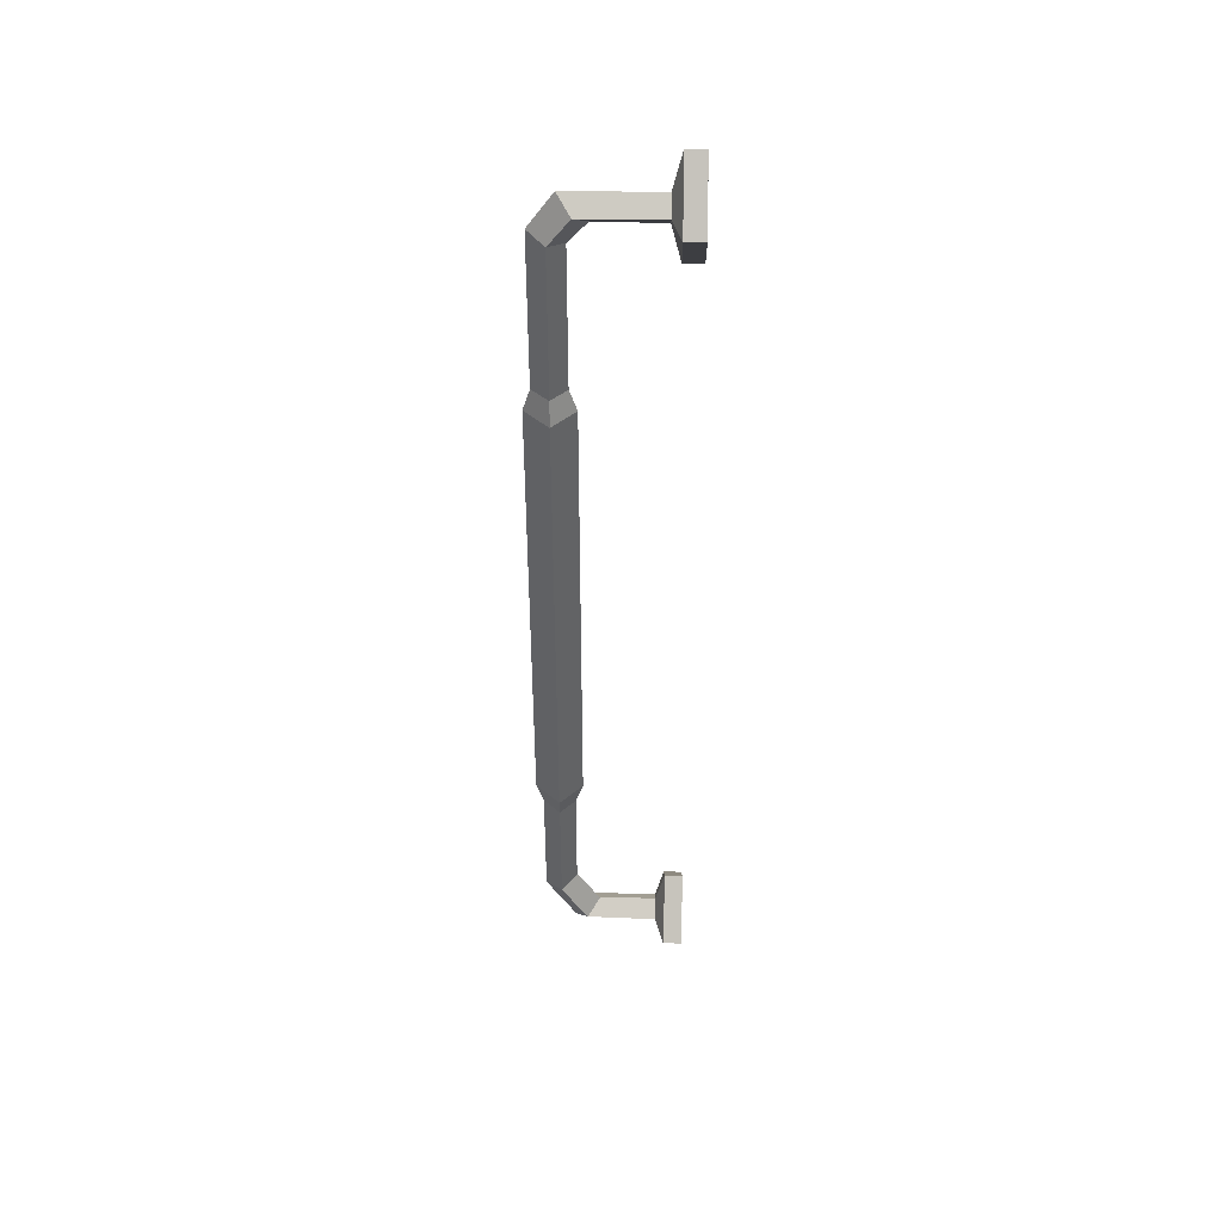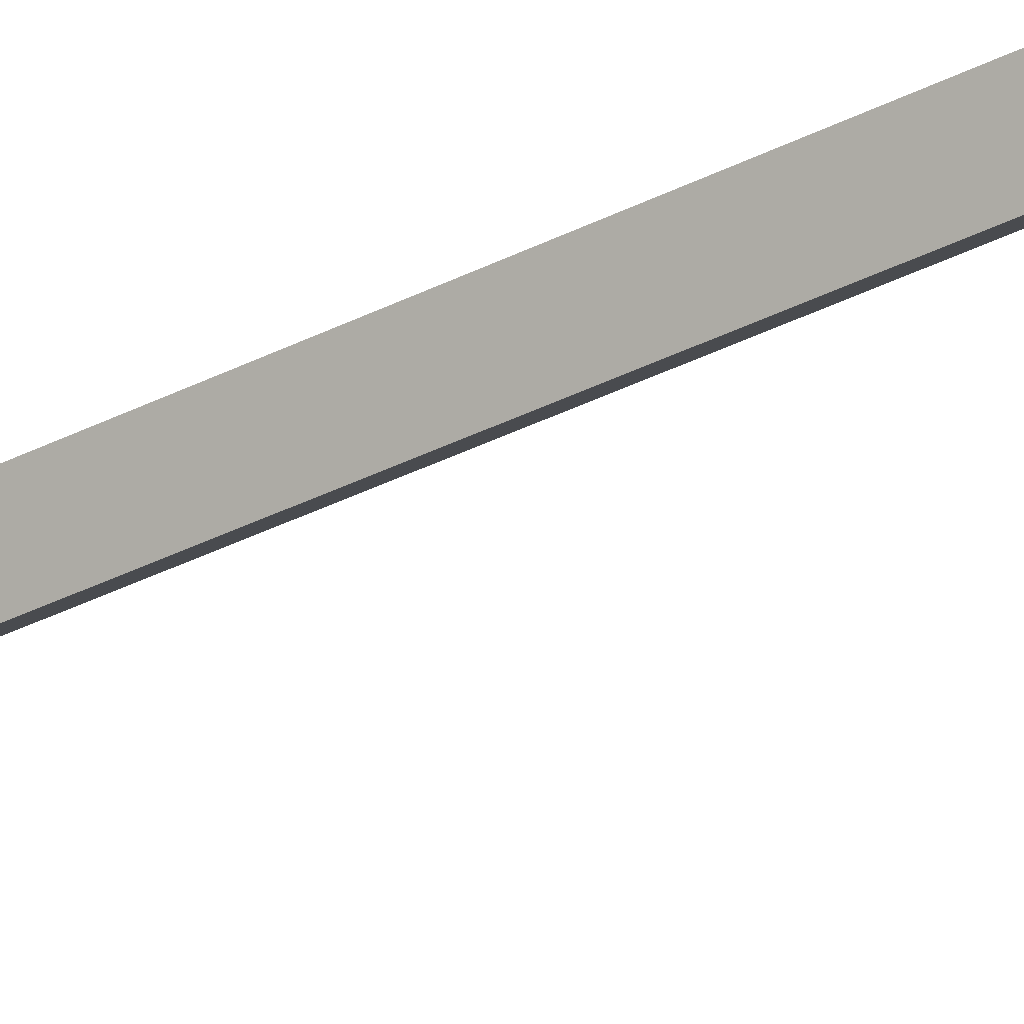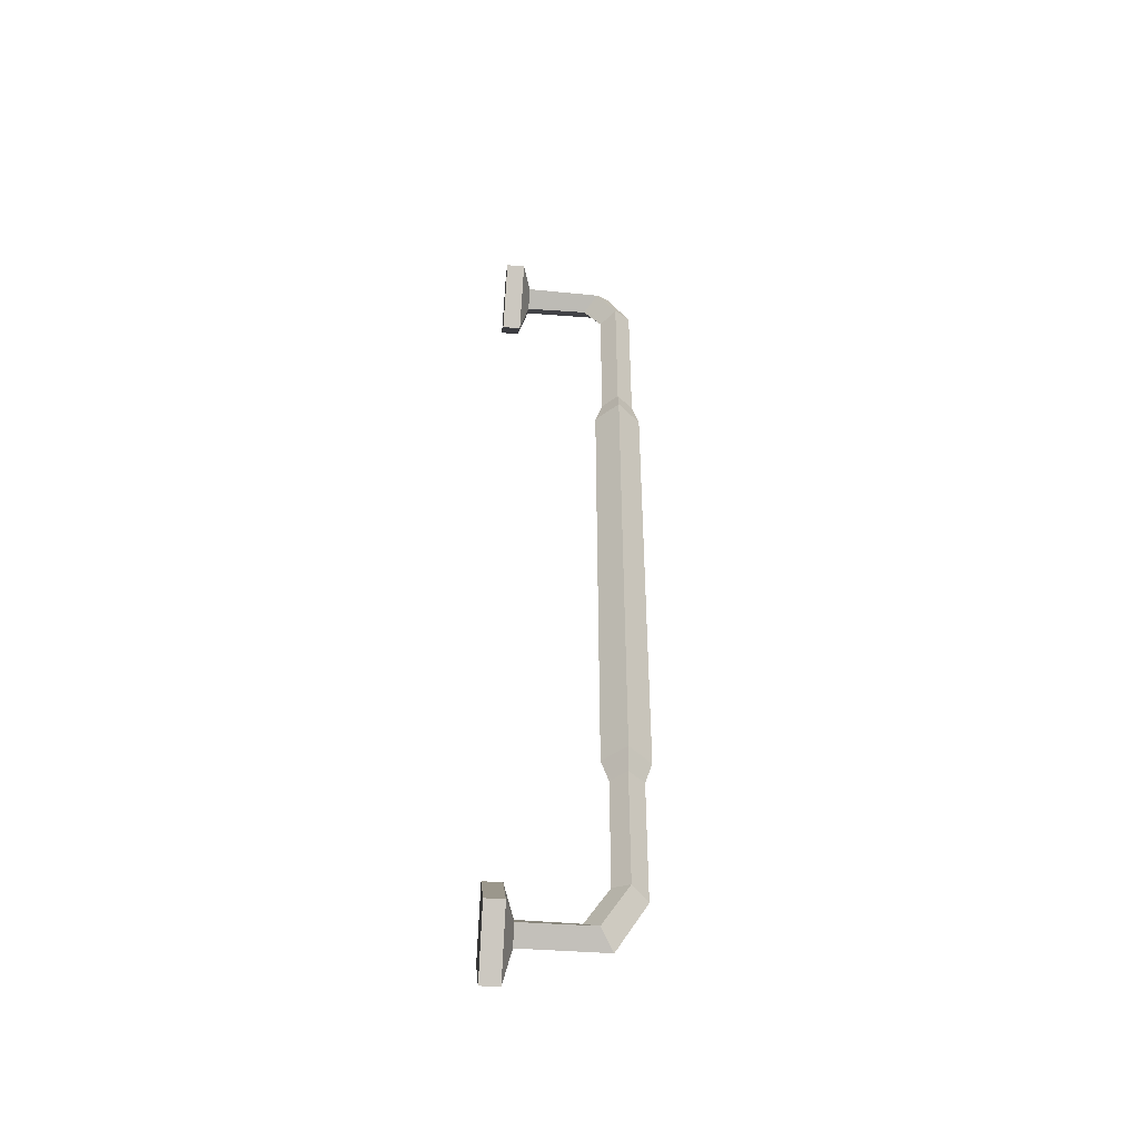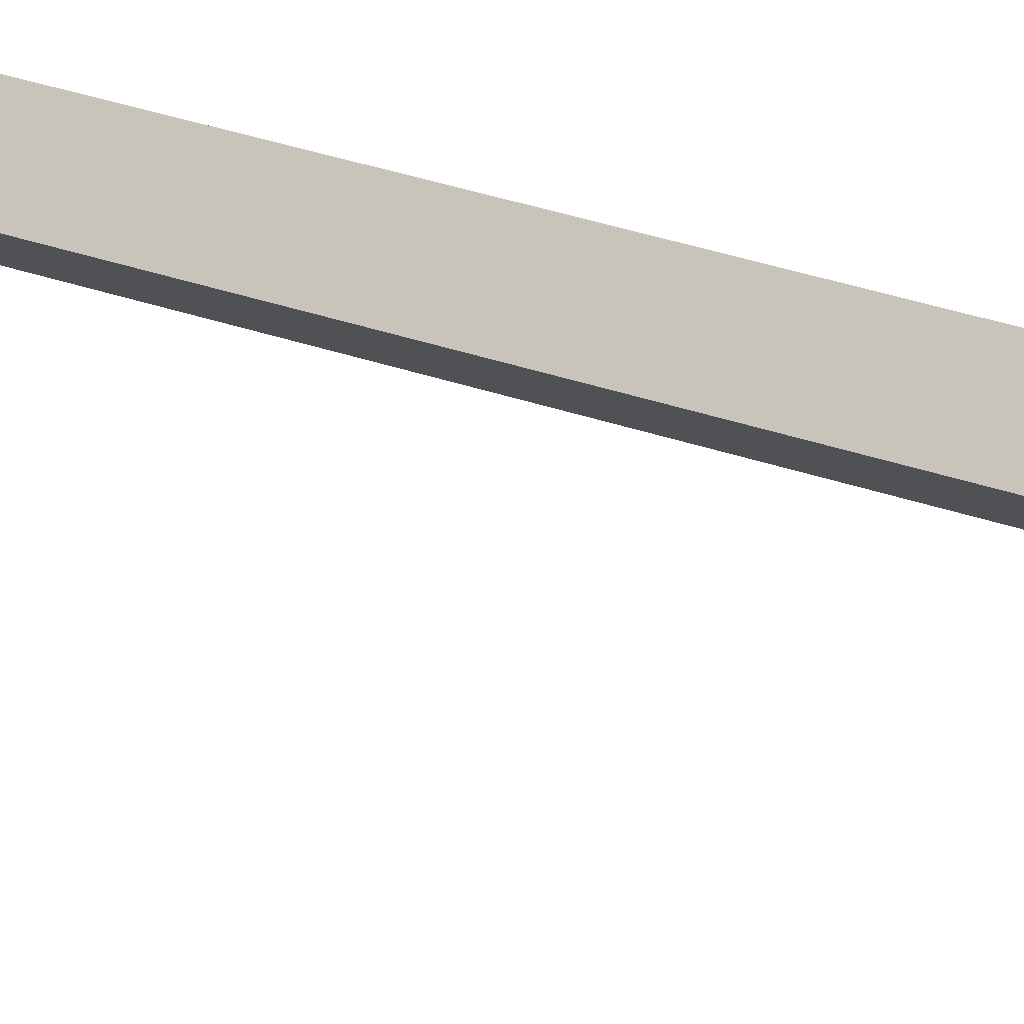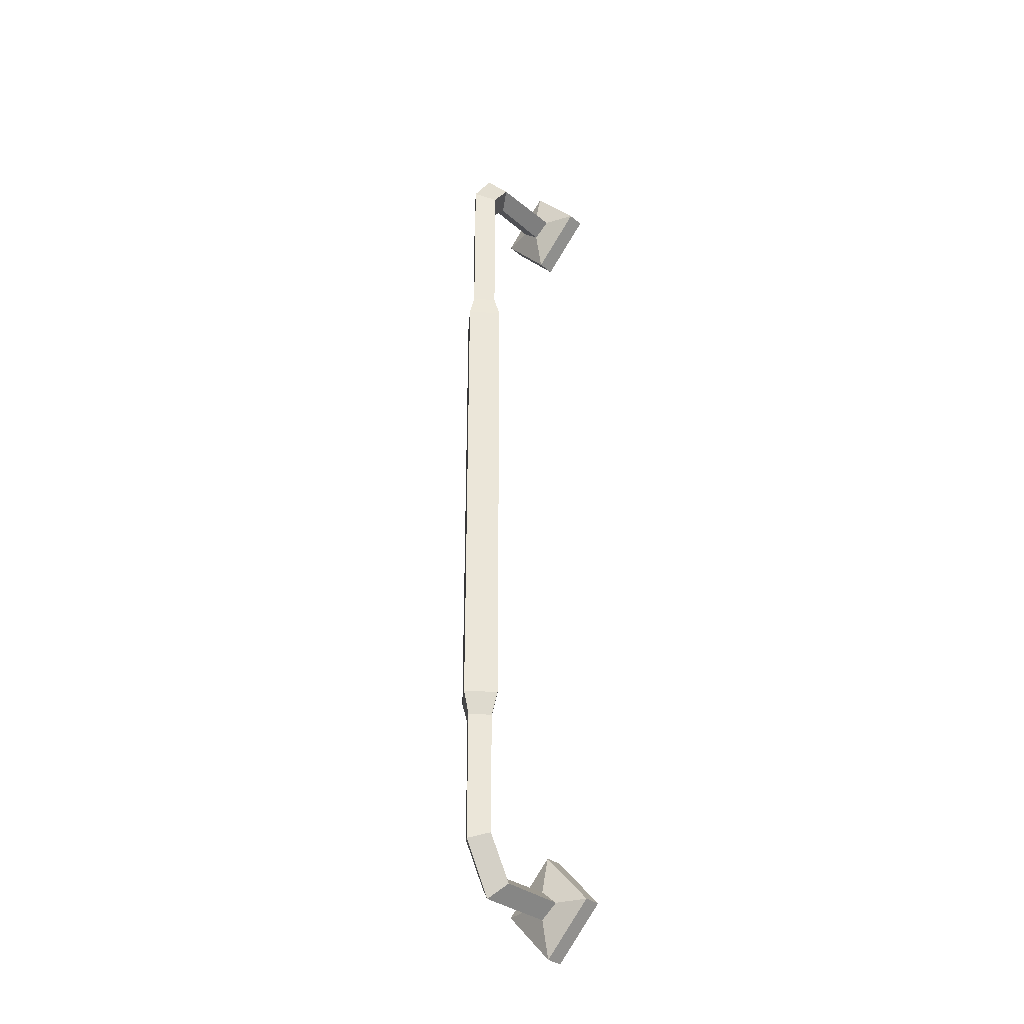
<metadata>
{"format":"obj","ext":"obj","renderer":"f3d","projection":"perspective","resolution":1024,"background":"white","views":[{"elev":43.5,"azim":-88.6,"up":"+Z"},{"elev":-44.5,"azim":-60.6,"up":"+Y"},{"elev":-45.3,"azim":84.8,"up":"+Z"},{"elev":30.2,"azim":117.7,"up":"+Y"},{"elev":-30.9,"azim":-140.3,"up":"+Z"}]}
</metadata>
<code>
v 0 11.81 42.73
v 1.711 13.46 43.37
v -1.71 13.46 43.37
v 0 15.29 44.07
v -1.709 13.48 -41.5
v 0 15.28 -42.22
v 0 11.83 -40.8
v 1.71 13.48 -41.5
v 0 9.845 44.89
v 1.718 11.26 46.2
v 0 12.67 47.8
v -1.717 11.26 46.2
v -1.72 10.61 -46.19
v 0 12 -47.81
v 1.721 10.61 -46.19
v 0 9.245 -44.87
v 0 3.004 44.81
v 1.821 3.007 46.32
v 0 3.029 47.84
v -1.821 3.007 46.32
v -1.821 3.001 -46.32
v 0 3.023 -47.84
v 1.821 3.001 -46.32
v 0 2.998 -44.81
v 0 0.04644 46.34
v 0 0.04087 -46.34
v 0 2.01 40.8
v 5.153 2.046 46.32
v 5.153 0.04179 46.34
v 0 0.005579 40.81
v 0 2.102 51.85
v 0 0.09778 51.86
v -5.151 2.047 46.32
v -5.151 0.042 46.34
v -5.152 2.04 -46.32
v 0 2.095 -51.85
v 0 0.09087 -51.86
v -5.152 0.03589 -46.34
v 5.153 2.04 -46.32
v 5.153 0.0354 -46.34
v 0 2.005 -40.8
v 0 0 -40.82
v 0 15.29 -28.36
v -1.71 13.47 -28.36
v 0 11.82 -28.36
v 1.71 13.47 -28.36
v 0 15.29 27.24
v -1.71 13.47 27.24
v 0 11.82 27.24
v 1.711 13.47 27.24
v 0 16.05 24.81
v -2.502 13.45 24.81
v 0 16.05 -25.94
v -2.502 13.46 -25.94
v 0 11.02 -25.94
v 0 11.02 24.81
v 2.502 13.46 -25.94
v 2.503 13.45 24.81
f 3 4 47 48
f 49 50 2 1
f 2 50 47 4
f 49 1 3 48
f 1 2 10 9
f 2 4 11 10
f 4 3 12 11
f 3 1 9 12
f 5 6 14 13
f 6 8 15 14
f 8 7 16 15
f 7 5 13 16
f 9 10 18 17
f 10 11 19 18
f 11 12 20 19
f 12 9 17 20
f 13 14 22 21
f 14 15 23 22
f 15 16 24 23
f 16 13 21 24
f 27 28 29 30
f 28 31 32 29
f 31 33 34 32
f 33 27 30 34
f 35 36 37 38
f 36 39 40 37
f 39 41 42 40
f 41 35 38 42
f 17 18 28 27
f 25 30 29
f 18 19 31 28
f 25 29 32
f 19 20 33 31
f 25 32 34
f 20 17 27 33
f 25 34 30
f 21 22 36 35
f 26 38 37
f 22 23 39 36
f 26 37 40
f 23 24 41 39
f 26 40 42
f 24 21 35 41
f 26 42 38
f 44 43 6 5
f 7 45 44 5
f 7 8 46 45
f 43 46 8 6
f 52 51 53 54
f 55 56 52 54
f 55 57 58 56
f 51 58 57 53
f 48 47 51 52
f 43 44 54 53
f 49 48 52 56
f 44 45 55 54
f 45 46 57 55
f 50 49 56 58
f 47 50 58 51
f 46 43 53 57

</code>
